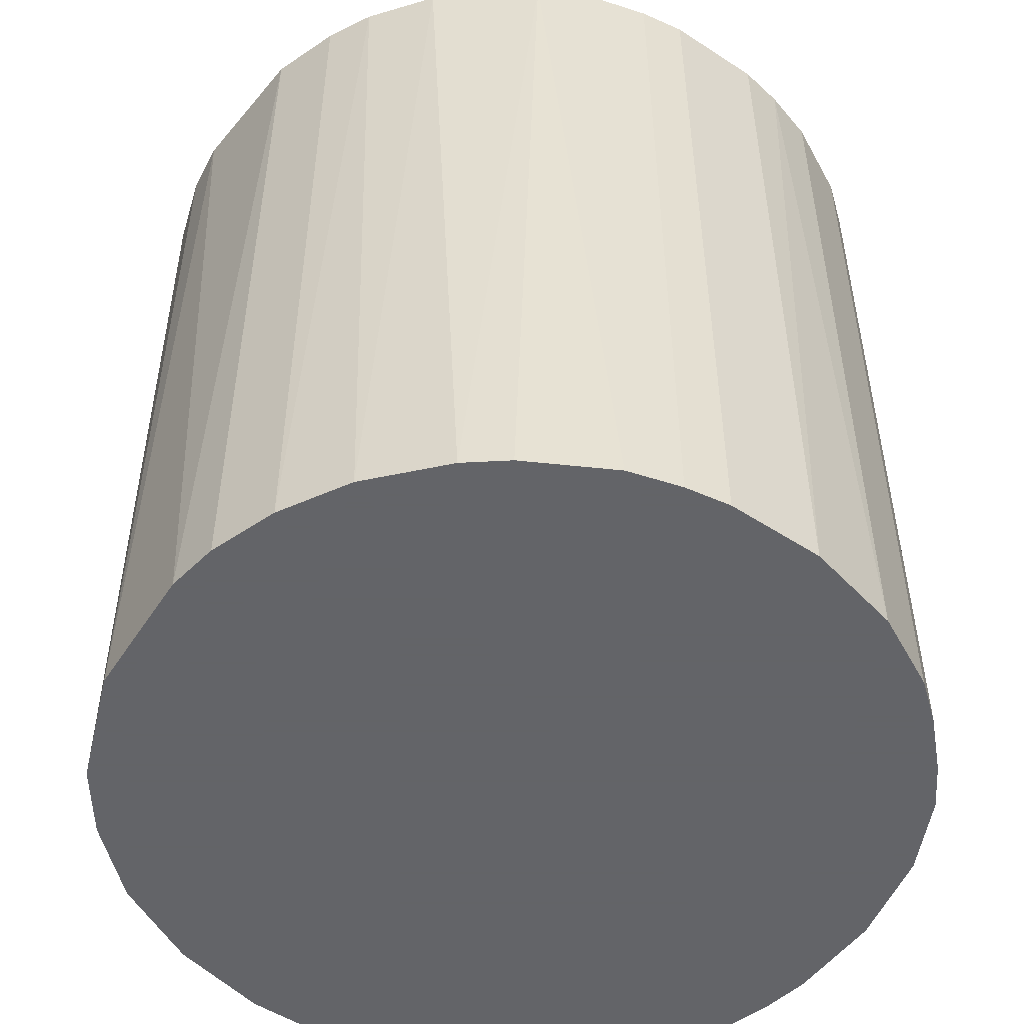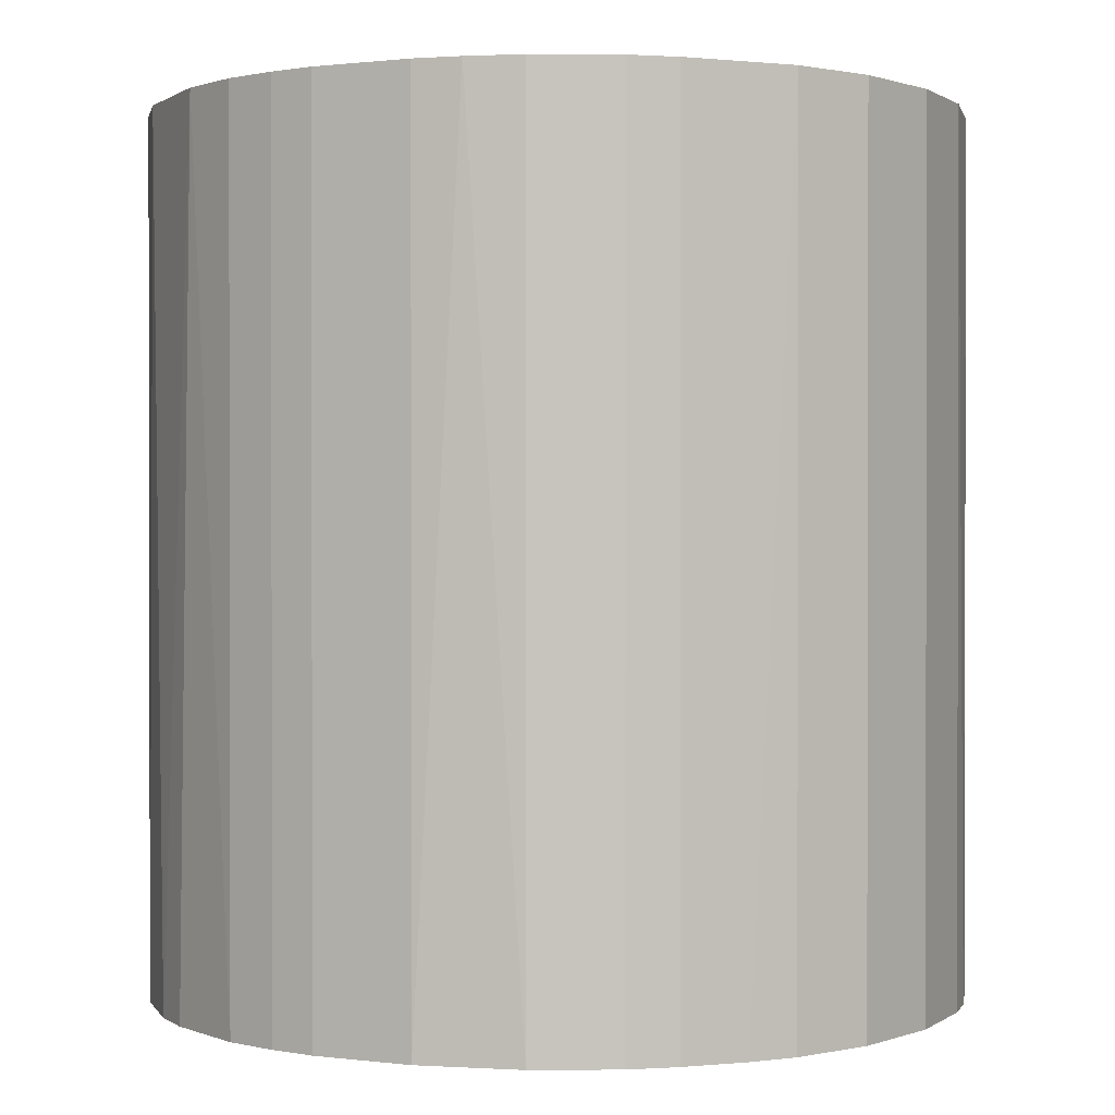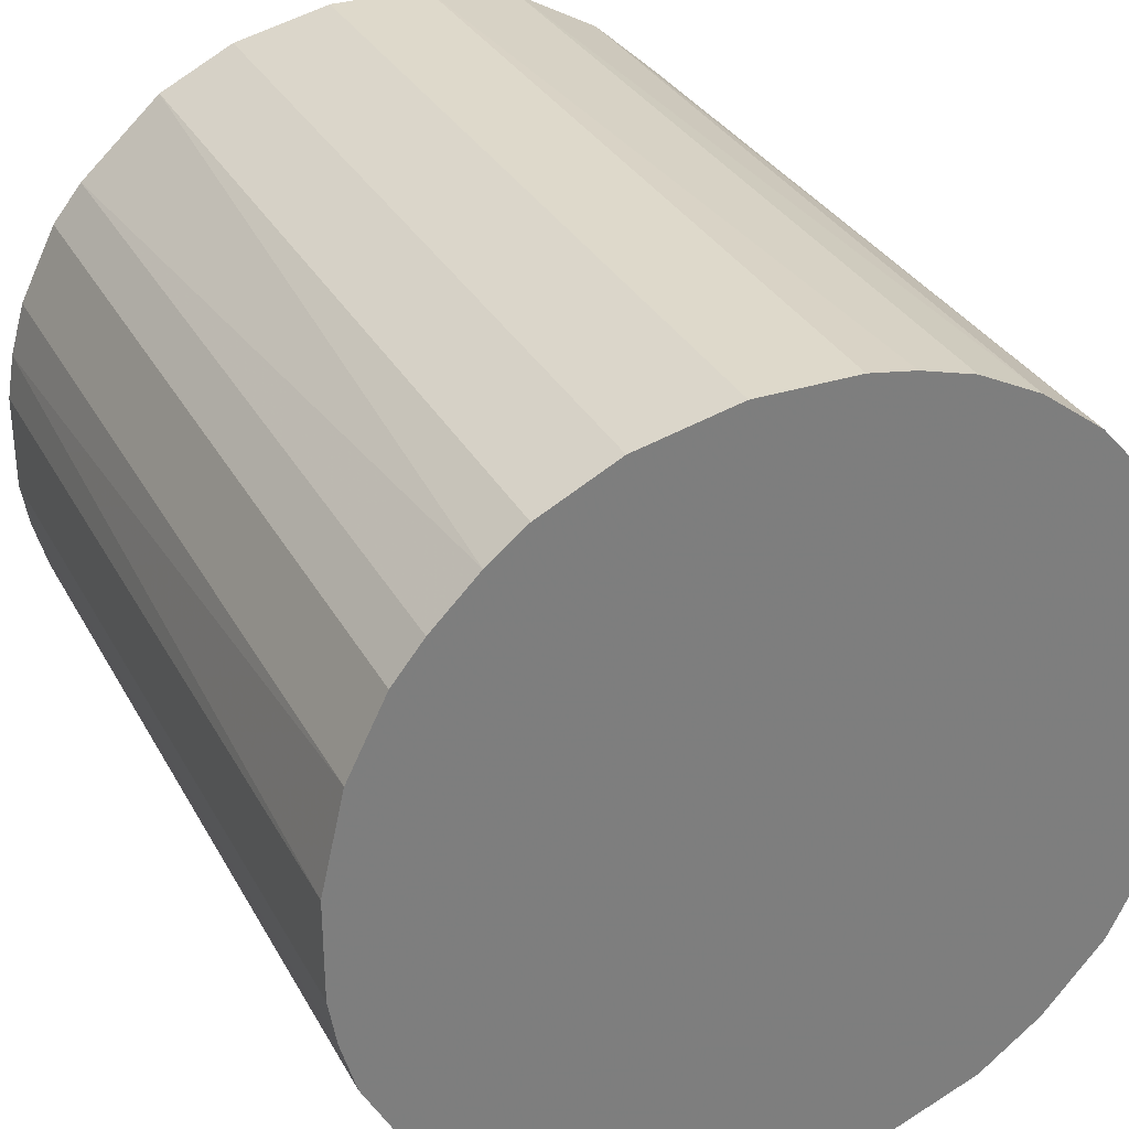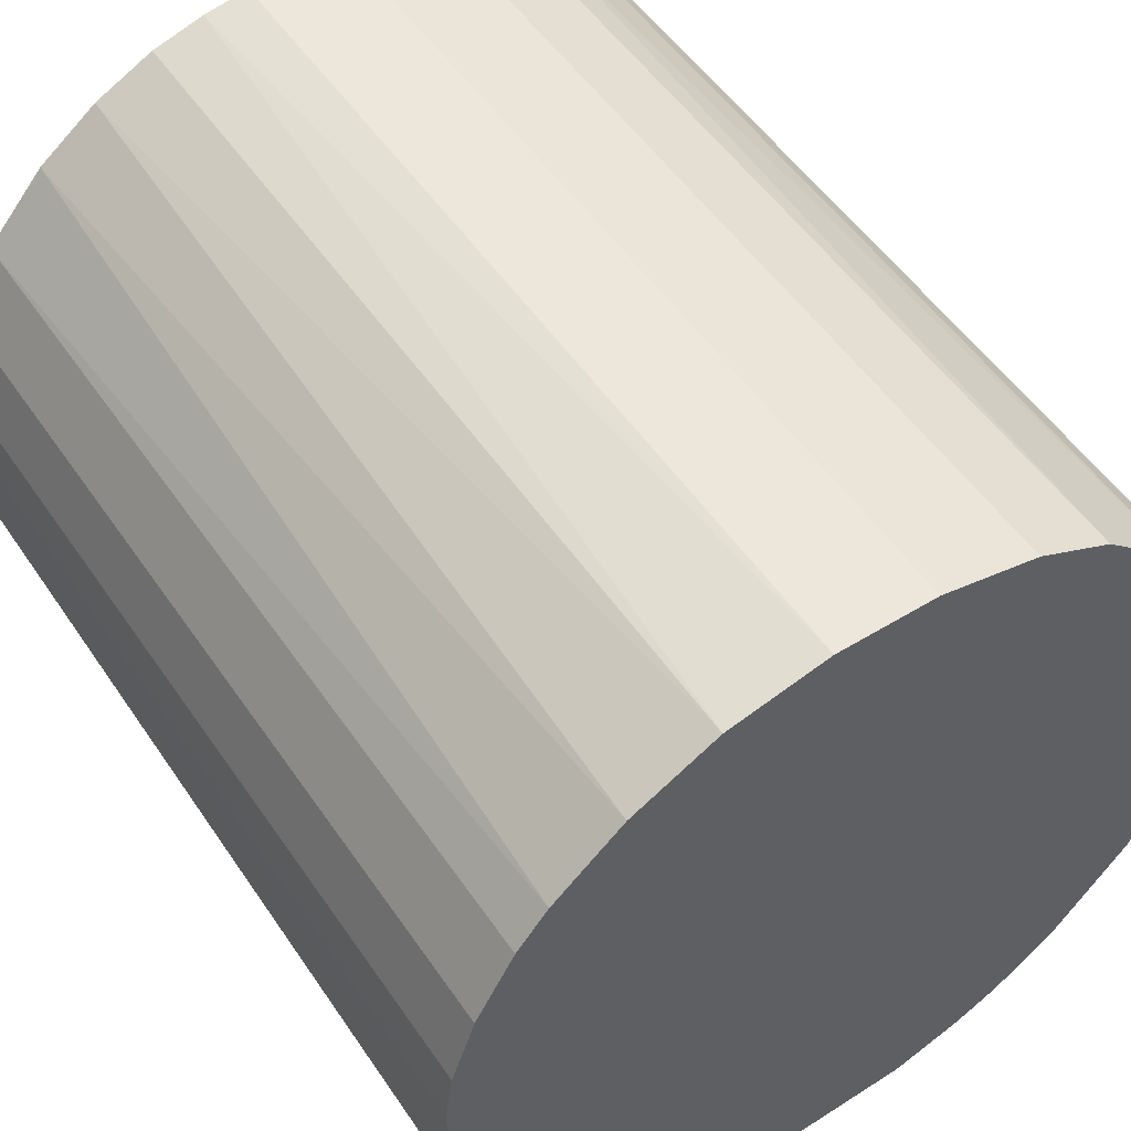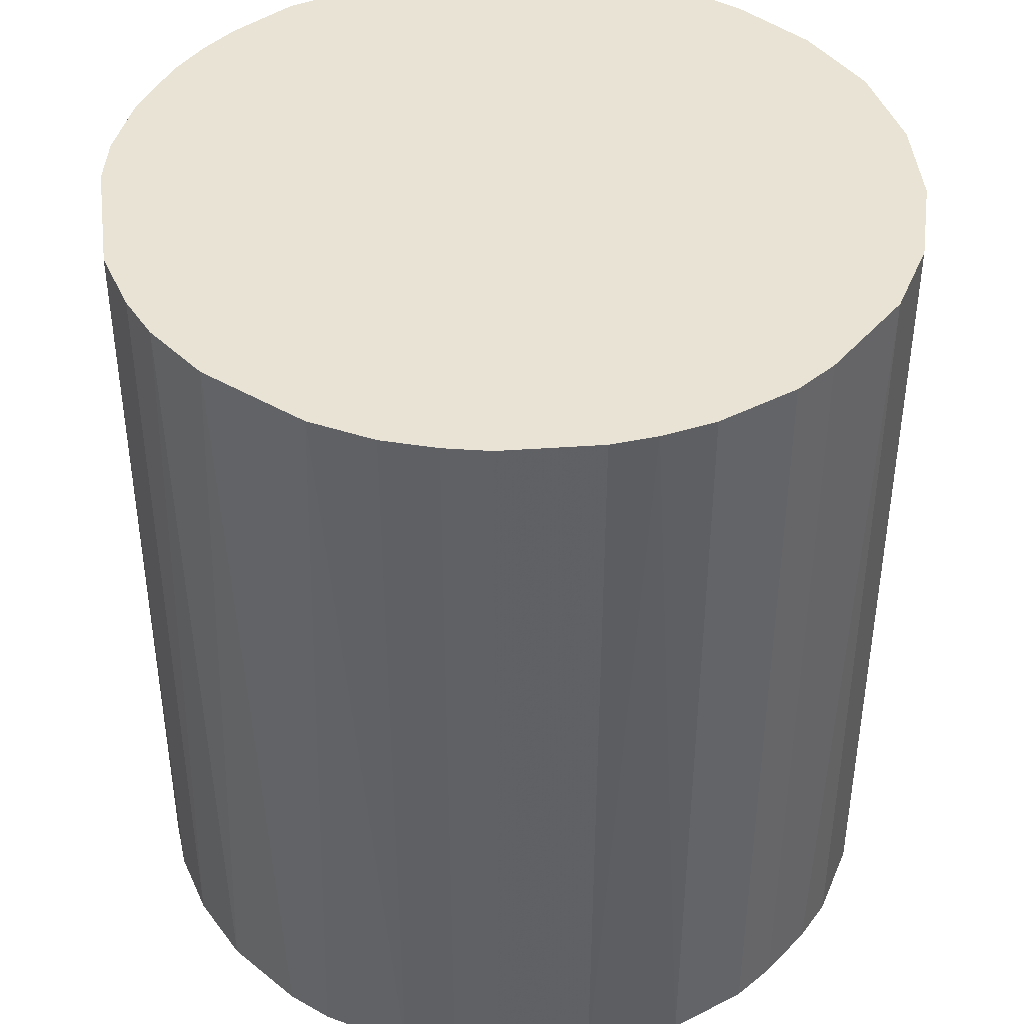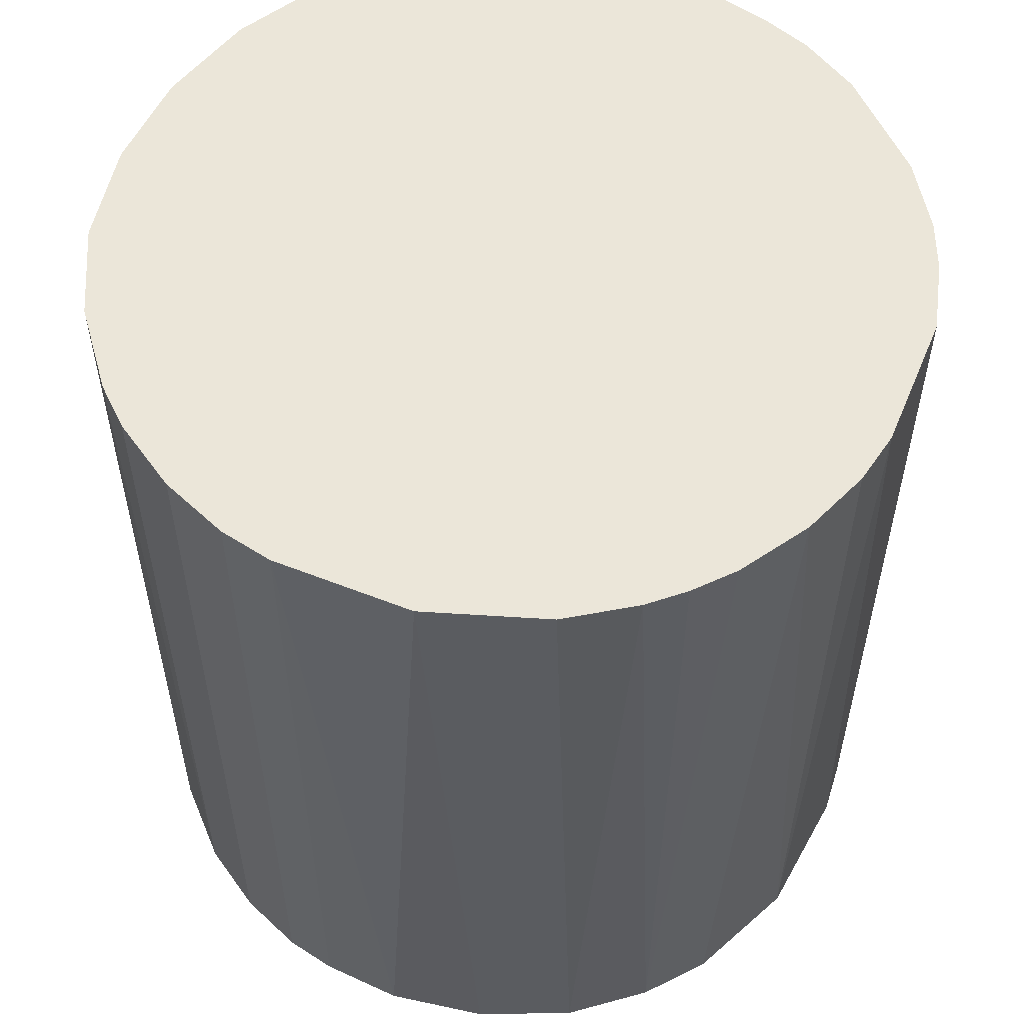
<metadata>
{"format":"obj","ext":"obj","renderer":"f3d","projection":"perspective","resolution":1024,"background":"white","views":[{"elev":-51.3,"azim":54.7,"up":"+Z"},{"elev":0.7,"azim":115.3,"up":"+Z"},{"elev":31.8,"azim":155.5,"up":"+Y"},{"elev":52.5,"azim":-33.4,"up":"+Y"},{"elev":42.1,"azim":85.2,"up":"+Z"},{"elev":56.1,"azim":-64.3,"up":"+Z"}]}
</metadata>
<code>
o convex_0
v -0.02575 -0.009629 -0.02964
v 0.02728 0.003363 0.02964
v 0.02676 0.006484 0.02964
v -0.02679 -0.006513 0.02964
v -0.006513 0.02676 -0.02964
v 0.01584 -0.02263 -0.02964
v -0.002874 -0.02731 0.02964
v -0.01587 0.0226 0.02964
v 0.02572 0.01012 -0.02964
v 0.01012 0.02572 0.02964
v -0.02523 0.01116 -0.02964
v -0.01431 -0.02367 -0.02964
v 0.02364 -0.01431 0.02964
v 0.02676 -0.006513 -0.02964
v 0.01532 0.02312 -0.02964
v -0.01847 -0.02055 0.02964
v -0.02679 0.006478 0.02964
v 0.002844 -0.02731 -0.02964
v 0.01116 -0.02523 0.02964
v 0.02104 0.01792 0.02964
v -0.003392 0.02728 0.02964
v 0.003363 0.02728 -0.02964
v -0.01847 0.02052 -0.02964
v -0.02731 0.002844 -0.02964
v -0.02263 0.01584 0.02964
v -0.02263 -0.01587 -0.02964
v 0.0226 -0.01587 -0.02964
v 0.01844 -0.02055 0.02964
v 0.02676 -0.006513 0.02964
v -0.02367 -0.01431 0.02964
v -0.006513 -0.02679 -0.02964
v -0.0112 -0.02523 0.02964
v 0.02104 0.01792 -0.02964
v 0.02728 0.003363 -0.02964
v -0.01015 0.02572 -0.02964
v -0.01015 0.02572 0.02964
v 0.02312 0.01532 0.02964
v 0.006484 -0.02679 0.02964
v 0.01116 -0.02523 -0.02964
v 0.01532 0.02312 0.02964
v 0.003363 0.02728 0.02964
v 0.01012 0.02572 -0.02964
v -0.02731 -0.002868 -0.02964
v -0.02731 0.002844 0.02964
v 0.02572 -0.01015 -0.02964
v -0.02263 0.01584 -0.02964
v 0.02728 -0.003392 -0.02964
v -0.01847 -0.02055 -0.02964
v -0.01431 0.02364 -0.02964
v -0.02523 0.01116 0.02964
v -0.02055 0.01844 0.02964
v 0.02052 -0.01847 -0.02964
v 0.02572 0.01012 0.02964
v 0.01428 -0.02367 0.02964
v 0.02312 0.01532 -0.02964
v -0.003392 0.02728 -0.02964
v 0.02728 -0.003392 0.02964
v -0.01587 -0.02263 0.02964
v 0.01792 0.02104 -0.02964
v 0.02572 -0.01015 0.02964
v 0.006484 -0.02679 -0.02964
v -0.006513 -0.02679 0.02964
v -0.02679 0.006478 -0.02964
v -0.02055 -0.01847 0.02964
f 26 48 64
f 2 3 4
f 1 5 6
f 2 4 7
f 4 3 8
f 6 5 9
f 8 3 10
f 5 1 11
f 1 6 12
f 2 7 13
f 6 9 14
f 9 5 15
f 7 4 16
f 4 8 17
f 12 6 18
f 13 7 19
f 10 3 20
f 8 10 21
f 15 5 22
f 5 11 23
f 11 1 24
f 17 8 25
f 1 12 26
f 6 14 27
f 13 19 28
f 2 13 29
f 4 1 30
f 16 4 30
f 1 26 30
f 18 7 31
f 12 18 31
f 7 16 32
f 12 31 32
f 9 15 33
f 3 2 34
f 9 3 34
f 14 9 34
f 5 23 35
f 21 5 36
f 8 21 36
f 5 35 36
f 20 3 37
f 33 20 37
f 7 18 38
f 19 7 38
f 19 38 39
f 18 6 39
f 15 10 40
f 10 20 40
f 21 10 41
f 10 22 41
f 22 21 41
f 10 15 42
f 22 10 42
f 15 22 42
f 1 4 43
f 24 1 43
f 24 43 44
f 4 17 44
f 17 24 44
f 43 4 44
f 13 27 45
f 27 14 45
f 14 29 45
f 23 11 46
f 11 25 46
f 29 14 47
f 34 2 47
f 14 34 47
f 26 12 48
f 23 8 49
f 35 23 49
f 8 36 49
f 36 35 49
f 11 17 50
f 17 25 50
f 25 11 50
f 8 23 51
f 25 8 51
f 23 46 51
f 46 25 51
f 6 27 52
f 27 13 52
f 28 6 52
f 13 28 52
f 3 9 53
f 37 3 53
f 9 37 53
f 6 28 54
f 28 19 54
f 19 39 54
f 39 6 54
f 9 33 55
f 37 9 55
f 33 37 55
f 5 21 56
f 21 22 56
f 22 5 56
f 2 29 57
f 47 2 57
f 29 47 57
f 32 16 58
f 12 32 58
f 48 12 58
f 16 48 58
f 33 15 59
f 20 33 59
f 15 40 59
f 40 20 59
f 29 13 60
f 13 45 60
f 45 29 60
f 38 18 61
f 39 38 61
f 18 39 61
f 31 7 62
f 7 32 62
f 32 31 62
f 17 11 63
f 11 24 63
f 24 17 63
f 16 30 64
f 30 26 64
f 48 16 64

</code>
